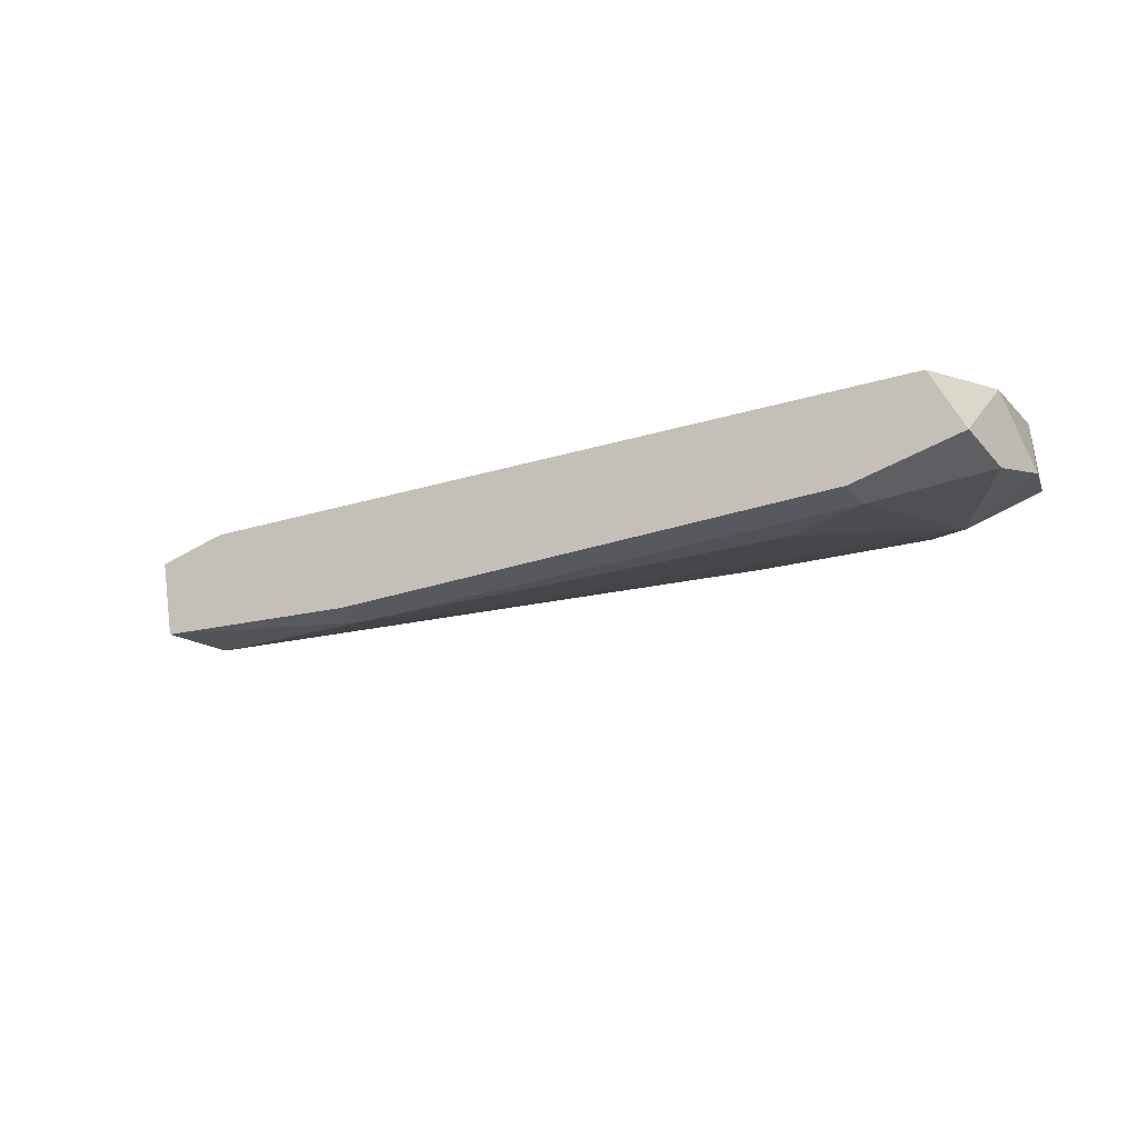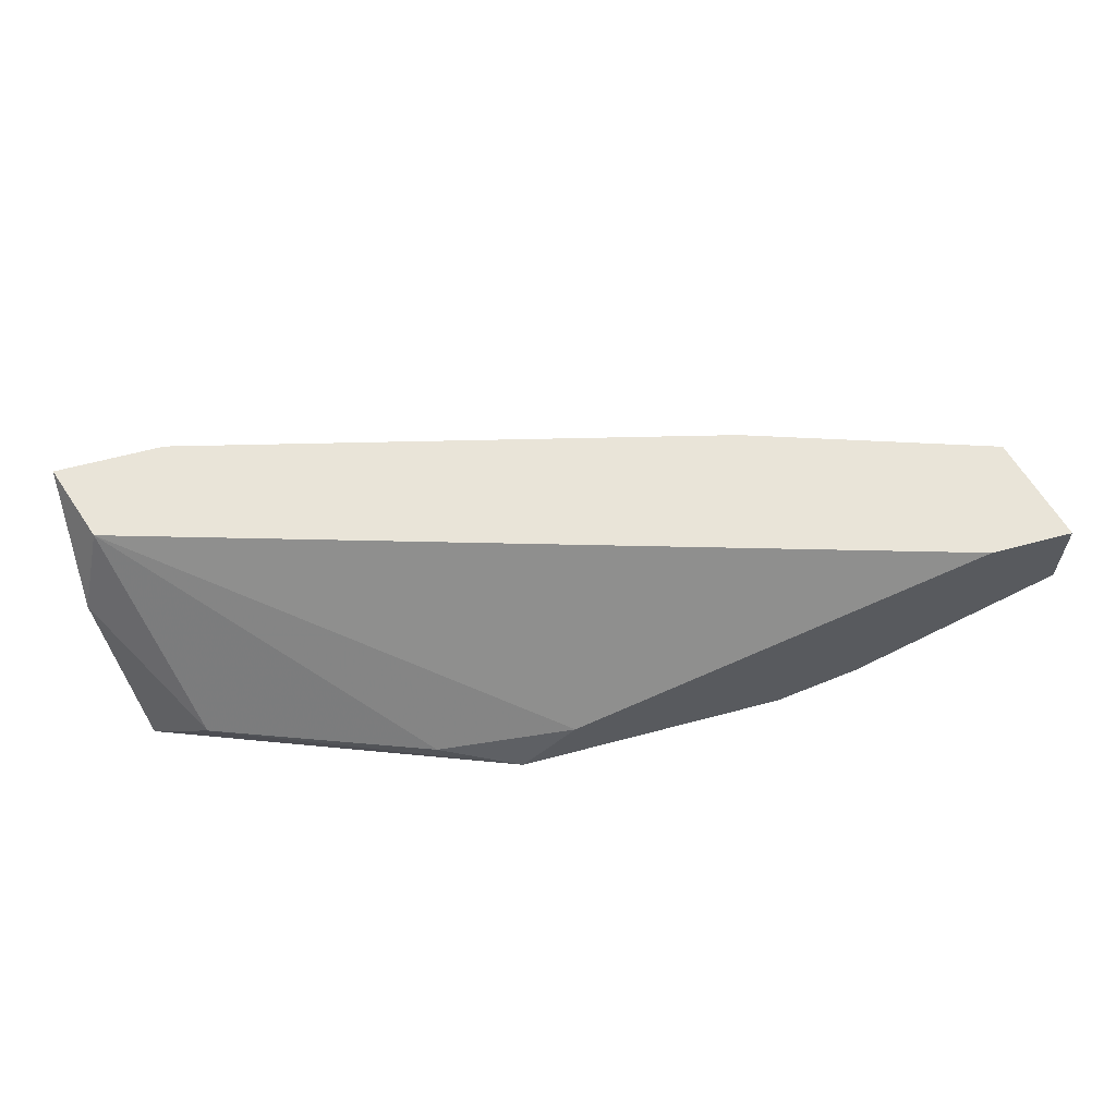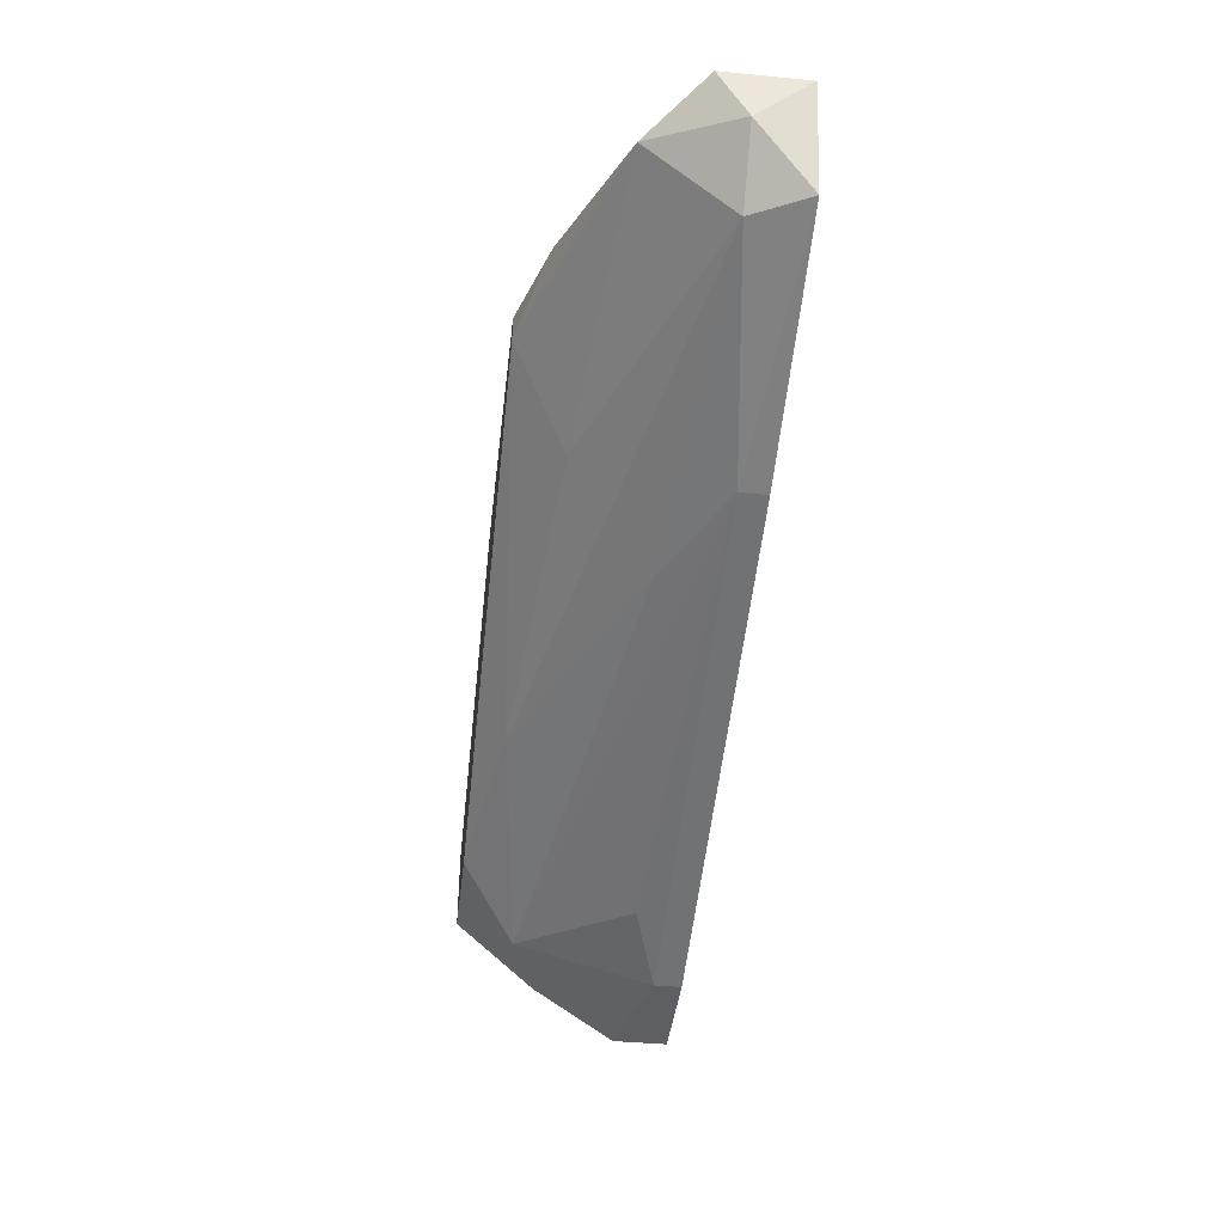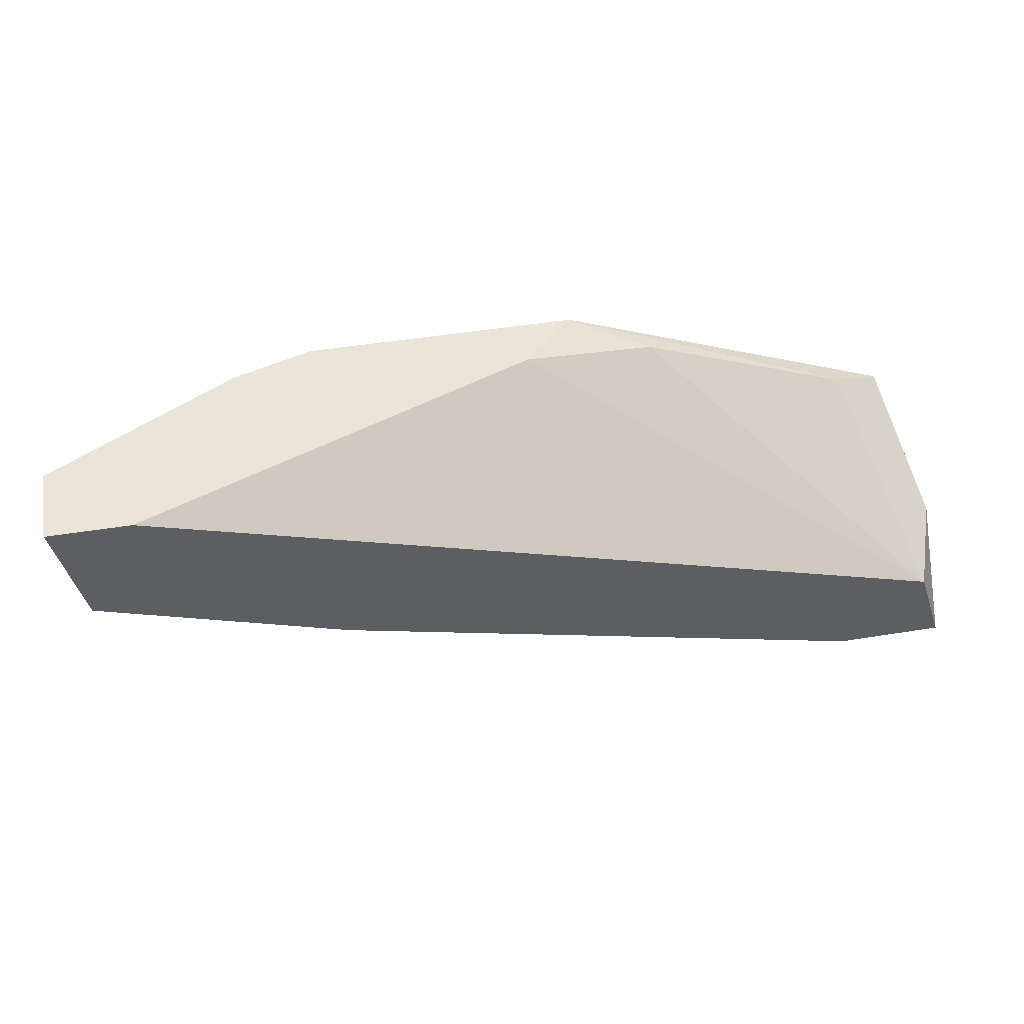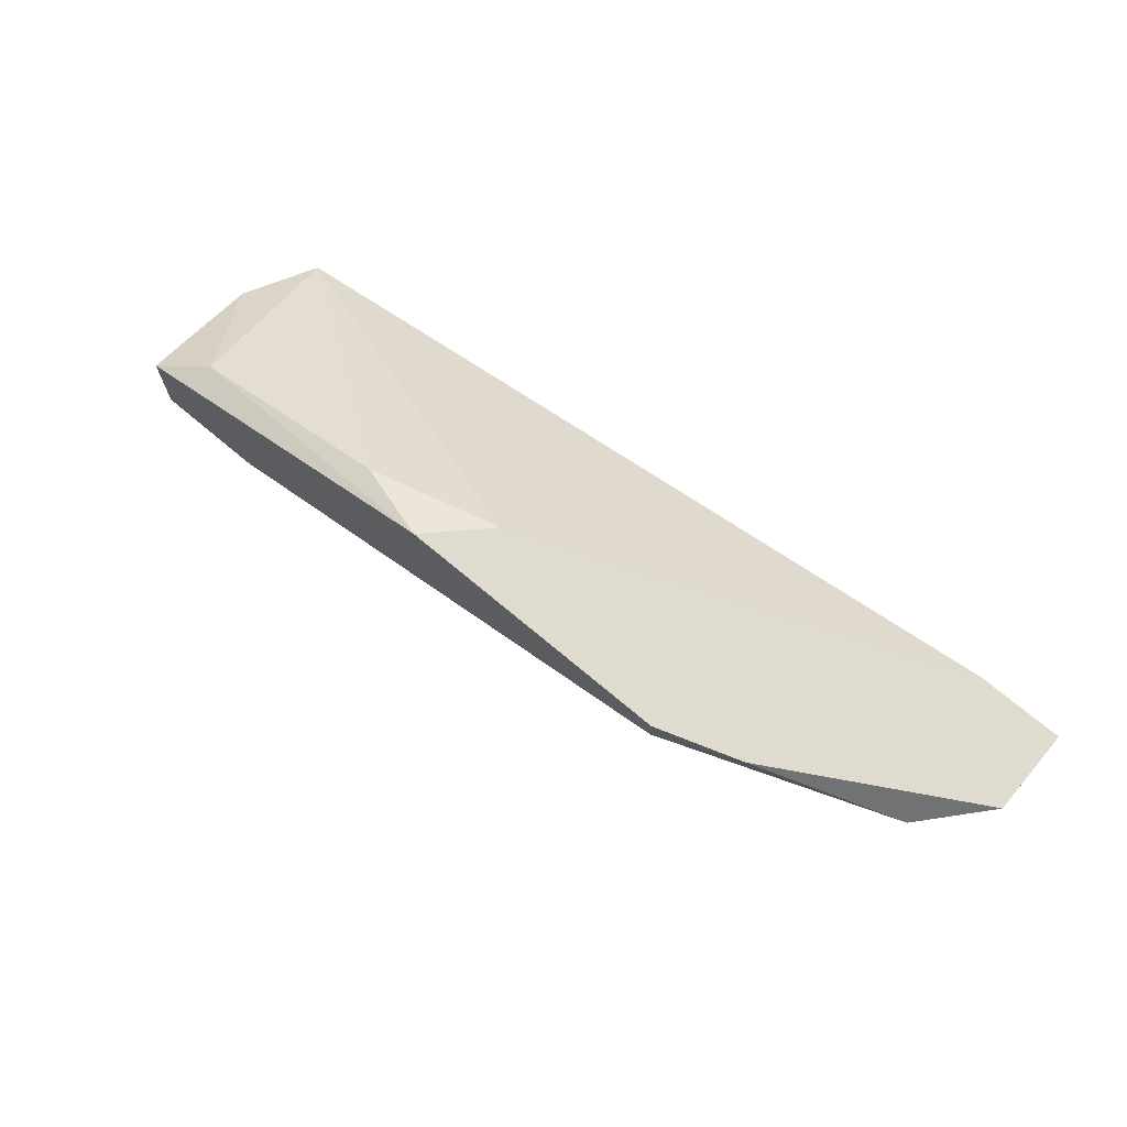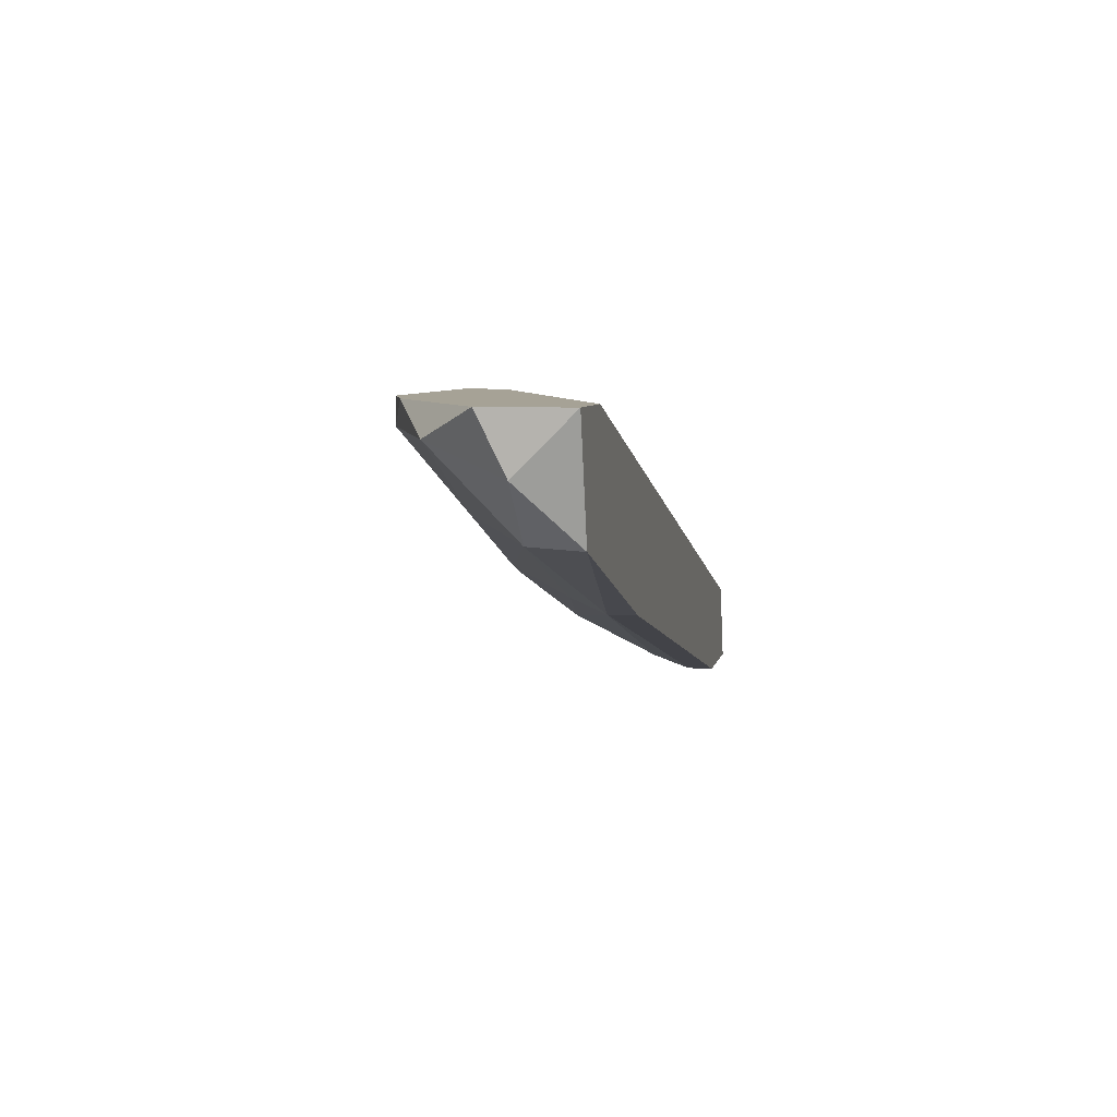
<metadata>
{"format":"obj","ext":"obj","renderer":"f3d","projection":"perspective","resolution":1024,"background":"white","views":[{"elev":-40.0,"azim":-143.6,"up":"+Z"},{"elev":60.4,"azim":-15.4,"up":"+Y"},{"elev":-41.3,"azim":83.4,"up":"+Z"},{"elev":45.5,"azim":169.3,"up":"+Z"},{"elev":70.4,"azim":40.2,"up":"+Z"},{"elev":6.3,"azim":101.3,"up":"+Z"}]}
</metadata>
<code>
v -0.02509 -0.01705 -0.03821
v -0.02509 -0.02118 -0.03269
v -0.02509 -0.02394 -0.03545
v -0.02509 -0.0198 -0.03821
v 0.002496 -0.02118 -0.03131
v -0.003013 -0.02532 -0.02166
v 0.005256 -0.02532 -0.02718
v -0.009909 -0.0267 -0.02304
v -0.009909 -0.0267 -0.03131
v -0.01819 -0.02808 -0.03269
v -0.01543 -0.0198 -0.03683
v -0.01957 -0.01843 -0.03821
v -0.01957 -0.01705 -0.03821
v 0.02043 -0.01705 -0.02718
v -0.02095 -0.02532 -0.03545
v -0.02095 -0.0267 -0.02718
v 0.01905 -0.02394 -0.02304
v 0.01905 -0.0198 -0.02718
v 0.01767 -0.01705 -0.02166
v 0.02181 -0.01705 -0.02166
v 0.02181 -0.02118 -0.02166
v 0.02181 -0.0198 -0.02442
v -0.02371 -0.01705 -0.03407
v -0.02371 -0.02808 -0.03269
v -0.02371 -0.02808 -0.02856
v 0.008015 -0.01843 -0.03131
v 0.008015 -0.01705 -0.03131
v 0.008015 -0.02808 -0.02166
v 0.008015 -0.02808 -0.02304
v 0.01215 -0.0267 -0.02166
v -0.005773 -0.02808 -0.02166
f 31 29 28
f 14 1 19
f 6 30 19
f 19 1 23
f 6 19 23
f 25 10 29
f 19 30 21
f 30 6 31
f 25 29 31
f 25 31 16
f 14 18 26
f 11 26 15
f 4 1 13
f 1 14 13
f 10 25 24
f 15 10 24
f 30 29 17
f 21 30 17
f 17 29 7
f 18 17 7
f 14 19 20
f 19 21 20
f 1 4 2
f 23 1 2
f 16 23 2
f 25 16 2
f 6 23 8
f 31 6 8
f 23 16 8
f 16 31 8
f 29 10 9
f 10 15 9
f 18 7 9
f 7 29 9
f 4 15 3
f 24 25 3
f 15 24 3
f 2 4 3
f 25 2 3
f 18 14 22
f 17 18 22
f 21 17 22
f 14 20 22
f 20 21 22
f 14 26 27
f 13 14 27
f 26 13 27
f 26 11 12
f 11 15 12
f 15 4 12
f 4 13 12
f 13 26 12
f 26 18 5
f 15 26 5
f 9 15 5
f 18 9 5
f 29 30 28
f 30 31 28

</code>
